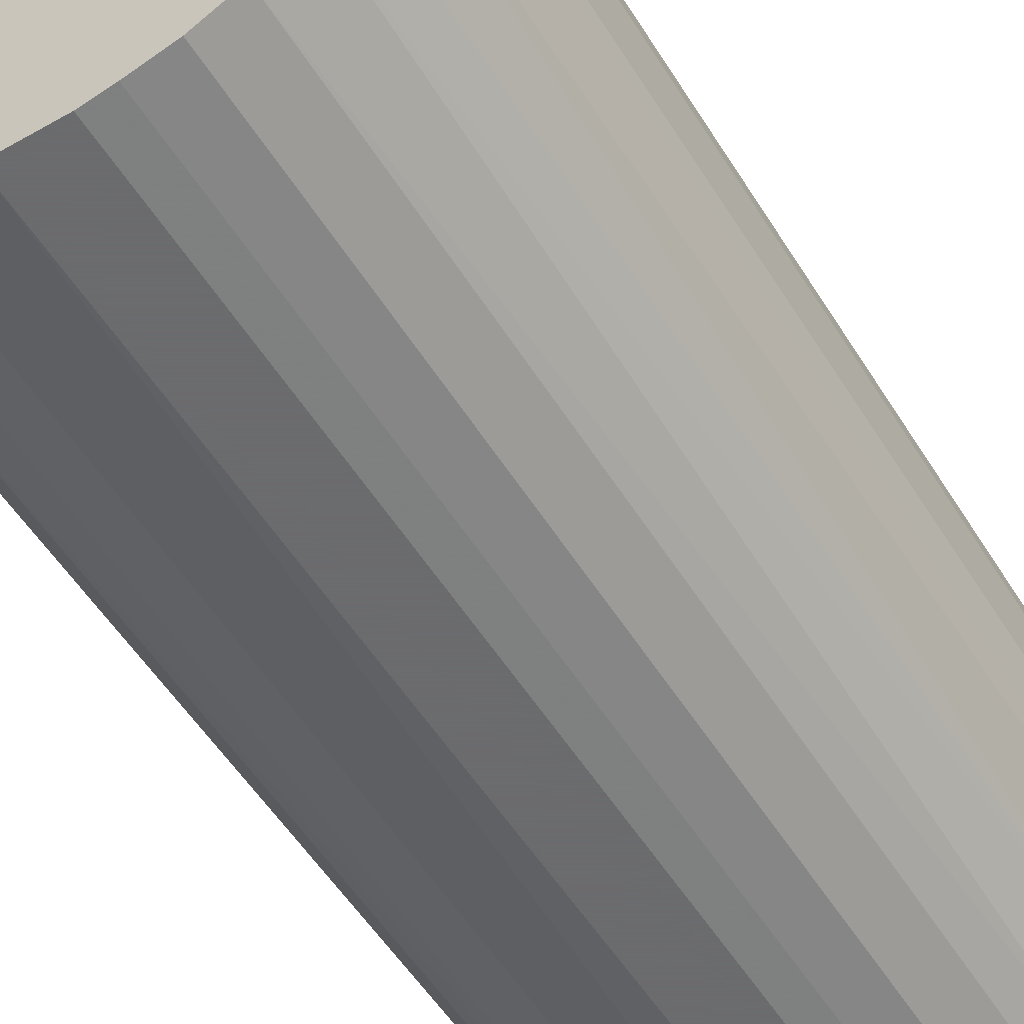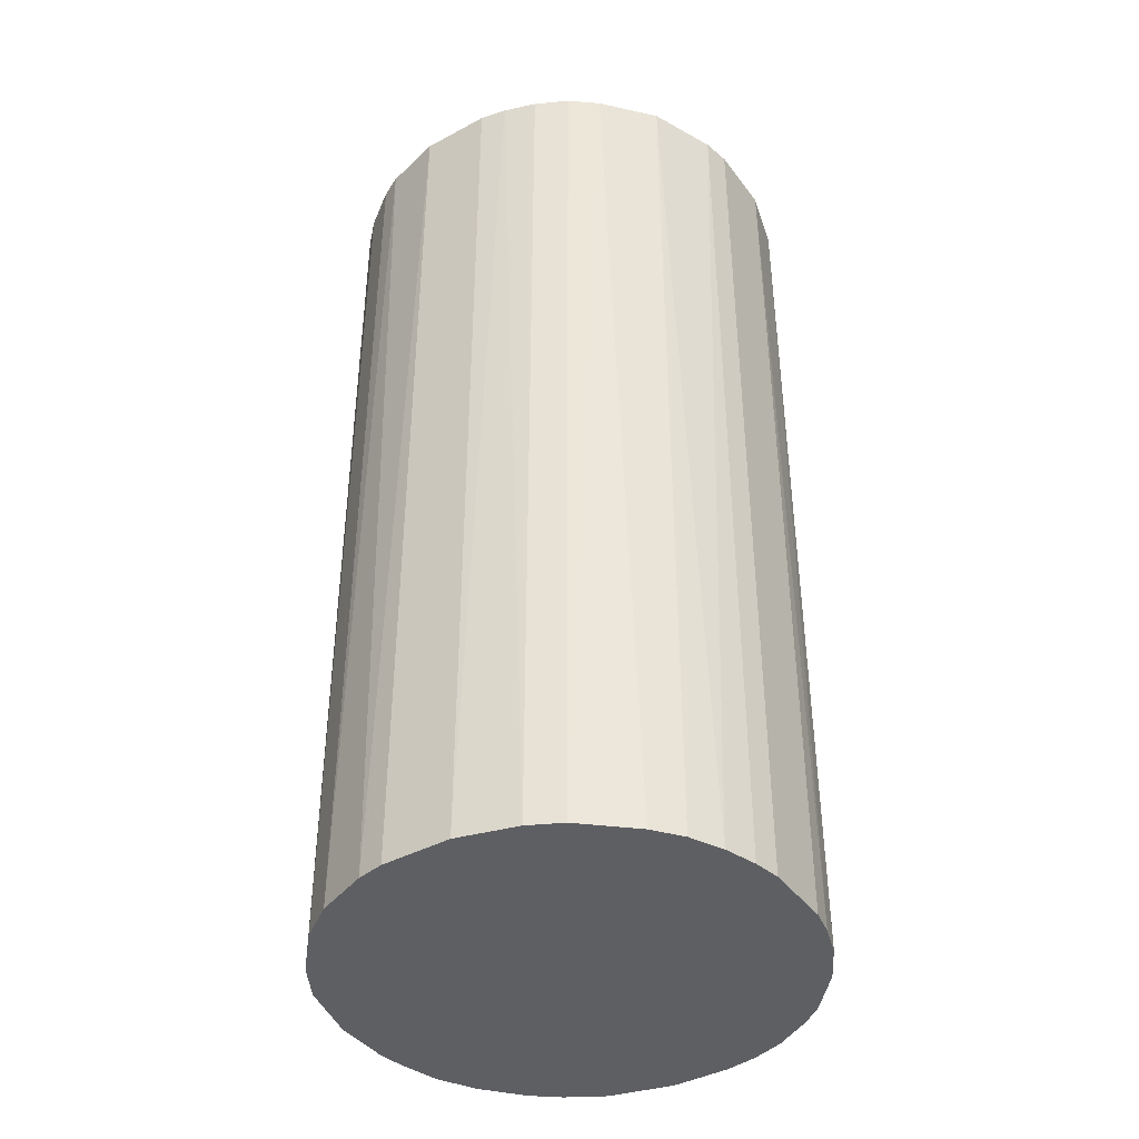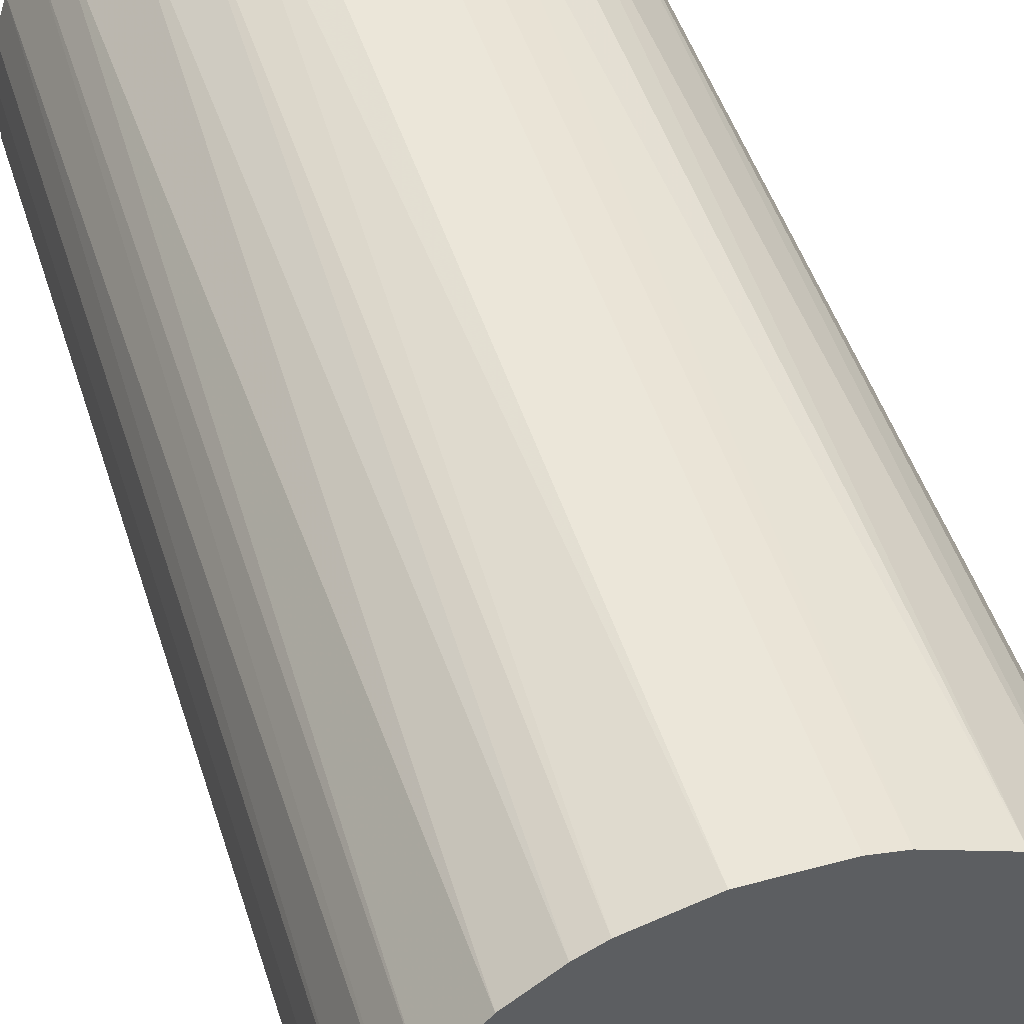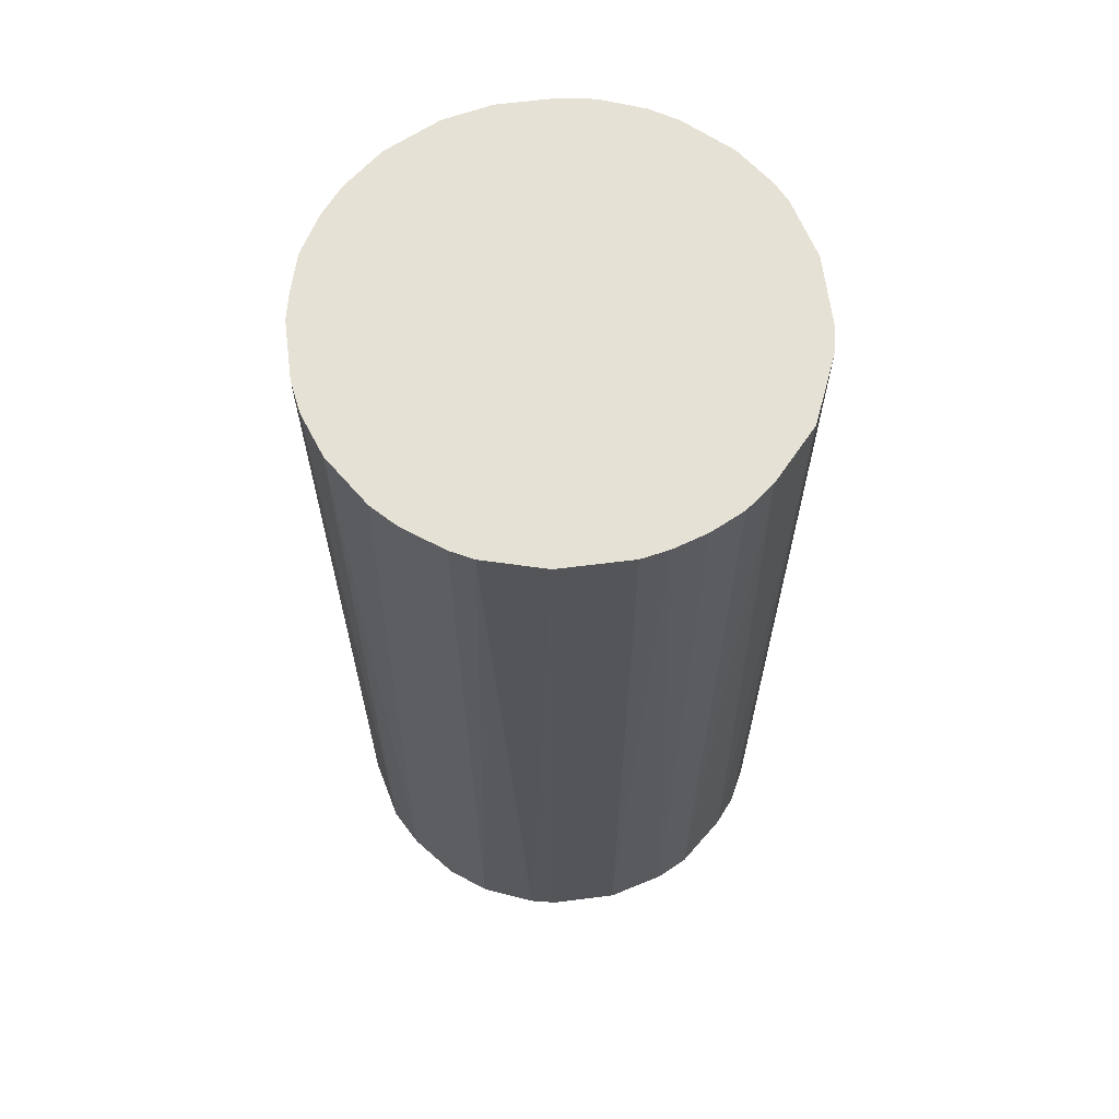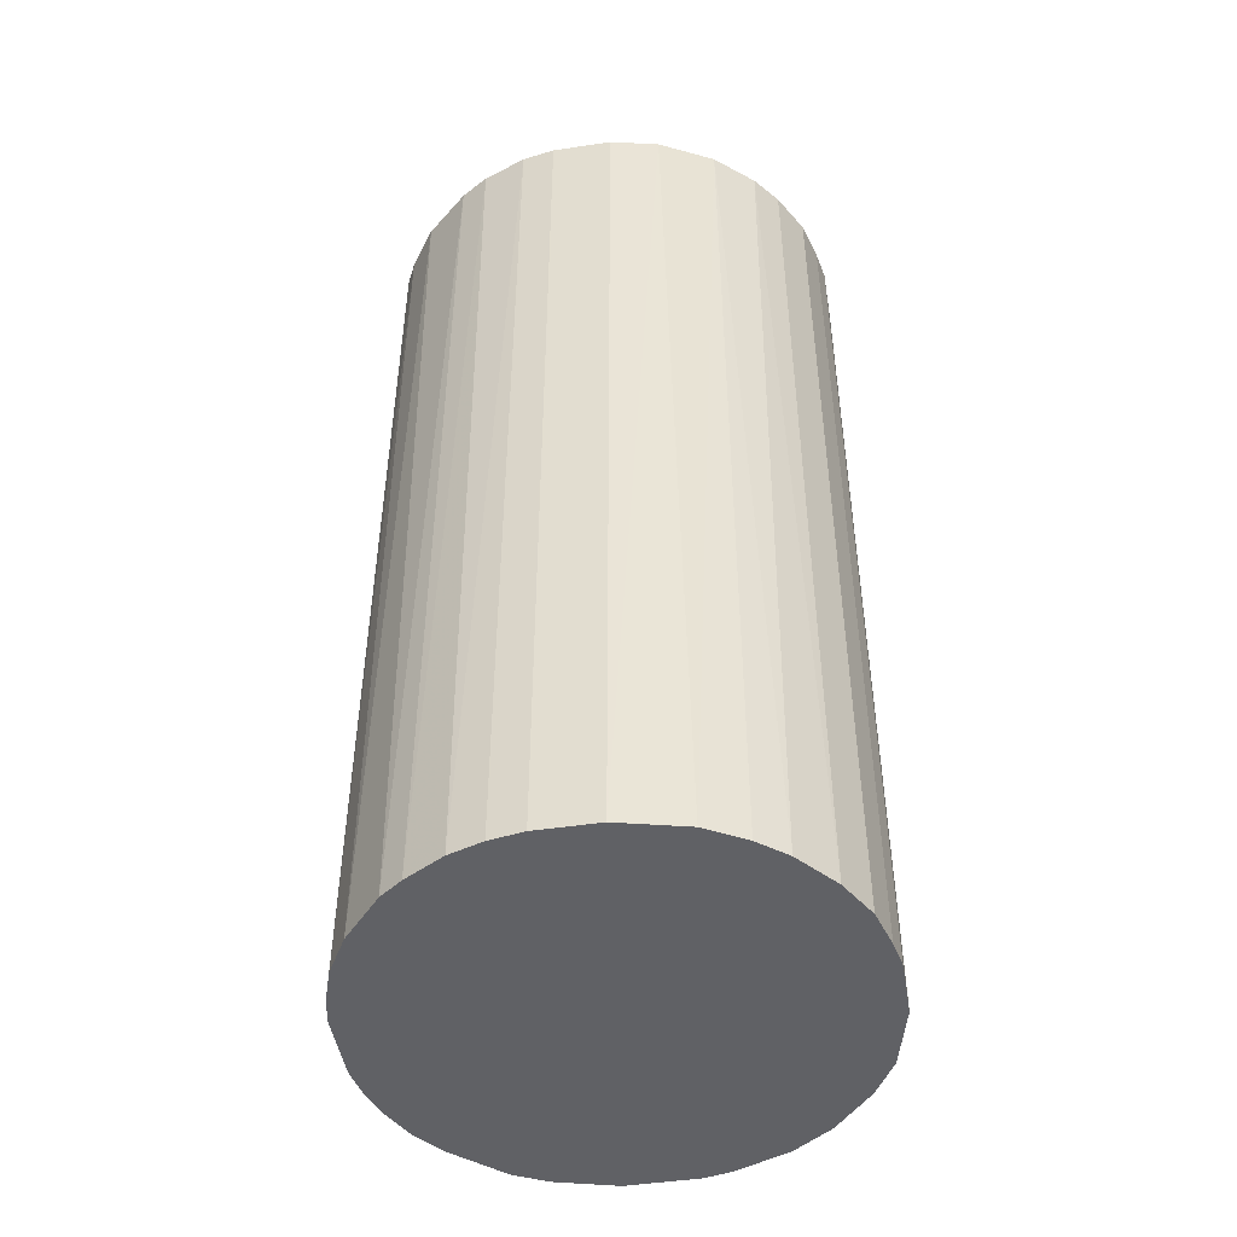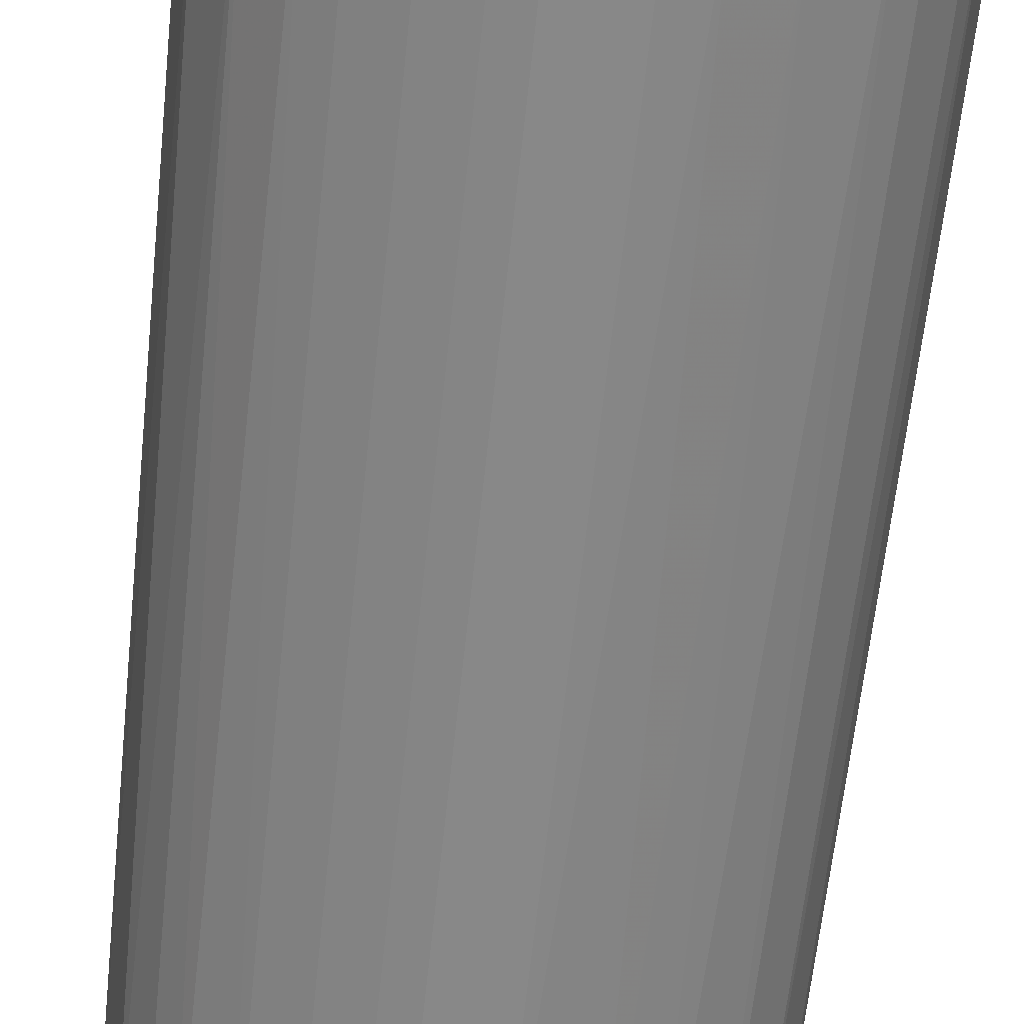
<metadata>
{"format":"obj","ext":"obj","renderer":"f3d","projection":"perspective","resolution":1024,"background":"white","views":[{"elev":-53.5,"azim":-148.8,"up":"+Y"},{"elev":-41.0,"azim":123.2,"up":"+Z"},{"elev":47.3,"azim":-17.1,"up":"+Y"},{"elev":64.7,"azim":82.8,"up":"+Z"},{"elev":-47.5,"azim":-80.5,"up":"+Z"},{"elev":-62.8,"azim":-6.0,"up":"+Y"}]}
</metadata>
<code>
o convex_0
v 0.005756 0.02084 0.04401
v -0.002794 -0.02141 -0.04401
v -0.00531 -0.0209 -0.04401
v 0.005756 0.02084 -0.04401
v -0.0209 0.005756 0.04401
v 0.01884 -0.01084 0.04401
v 0.02135 0.003241 -0.04401
v -0.01788 0.01229 -0.04401
v -0.01486 -0.01587 0.04401
v -0.01989 -0.00883 -0.04401
v 0.01833 0.01179 0.04401
v 0.01632 -0.01436 -0.04401
v 0.005756 -0.0209 0.04401
v -0.00883 0.01984 0.04401
v -0.005812 0.02084 -0.04401
v 0.01431 0.01632 -0.04401
v -0.0204 -0.007319 0.04401
v -0.02141 0.002734 -0.04401
v 0.02135 -0.003297 0.04401
v -0.00531 -0.0209 0.04401
v 0.008774 -0.0199 -0.04401
v 0.02084 -0.005808 -0.04401
v -0.01235 -0.01788 -0.04401
v -0.01436 0.01632 0.04401
v 0.01431 -0.01637 0.04401
v 0.01179 0.01833 0.04401
v -0.01235 0.01783 -0.04401
v -0.003297 0.02135 0.04401
v 0.01833 0.01179 -0.04401
v 0.02084 0.005756 0.04401
v -0.02141 -0.002795 0.04401
v -0.00883 -0.0199 0.04401
v -0.01788 0.01229 0.04401
v -0.01788 -0.01235 -0.04401
v -0.01989 0.008774 -0.04401
v 0.003241 0.02135 -0.04401
v -0.02141 -0.002795 -0.04401
v 0.002739 -0.02141 -0.04401
v -0.002794 -0.02141 0.04401
v -0.01788 -0.01235 0.04401
v 0.008774 0.01983 -0.04401
v 0.01884 -0.01084 -0.04401
v 0.009778 -0.01939 0.04401
v 0.01229 -0.01788 -0.04401
v 0.01984 0.008769 -0.04401
v 0.01632 0.0143 0.04401
v -0.01638 0.01431 -0.04401
v -0.00883 -0.0199 -0.04401
v 0.01984 -0.008826 0.04401
v -0.003297 0.02135 -0.04401
v -0.01587 -0.01486 -0.04401
v 0.003241 0.02135 0.04401
v 0.02135 -0.003297 -0.04401
v 0.02135 0.003241 0.04401
v 0.002739 -0.02141 0.04401
v -0.02141 0.002734 0.04401
v -0.00883 0.01984 -0.04401
v -0.01939 0.009778 0.04401
v 0.01179 0.01833 -0.04401
v -0.01084 0.01884 0.04401
v 0.01632 -0.01436 0.04401
v -0.01235 -0.01788 0.04401
v 0.01984 0.008769 0.04401
v -0.0209 0.005756 -0.04401
f 35 18 64
f 2 3 4
f 1 5 6
f 2 4 7
f 4 3 8
f 6 5 9
f 8 3 10
f 1 6 11
f 2 7 12
f 6 9 13
f 5 1 14
f 4 8 15
f 7 4 16
f 9 5 17
f 8 10 18
f 11 6 19
f 3 2 20
f 13 9 20
f 2 12 21
f 12 7 22
f 10 3 23
f 5 14 24
f 6 13 25
f 1 11 26
f 15 8 27
f 14 1 28
f 15 14 28
f 7 16 29
f 11 19 30
f 17 5 31
f 3 20 32
f 20 9 32
f 5 24 33
f 10 23 34
f 8 18 35
f 1 4 36
f 4 15 36
f 10 17 37
f 18 10 37
f 17 31 37
f 31 18 37
f 2 21 38
f 21 13 38
f 20 2 39
f 13 20 39
f 2 38 39
f 9 17 40
f 17 10 40
f 10 34 40
f 4 1 41
f 16 4 41
f 1 26 41
f 6 12 42
f 12 22 42
f 13 21 43
f 25 13 43
f 25 43 44
f 21 12 44
f 12 25 44
f 43 21 44
f 7 29 45
f 29 11 45
f 30 7 45
f 26 11 46
f 16 26 46
f 11 29 46
f 29 16 46
f 27 8 47
f 24 27 47
f 8 33 47
f 33 24 47
f 23 3 48
f 3 32 48
f 32 23 48
f 19 6 49
f 22 19 49
f 6 42 49
f 42 22 49
f 15 28 50
f 36 15 50
f 28 36 50
f 23 9 51
f 34 23 51
f 9 40 51
f 40 34 51
f 28 1 52
f 1 36 52
f 36 28 52
f 7 19 53
f 22 7 53
f 19 22 53
f 19 7 54
f 30 19 54
f 7 30 54
f 38 13 55
f 13 39 55
f 39 38 55
f 5 18 56
f 31 5 56
f 18 31 56
f 14 15 57
f 15 27 57
f 5 33 58
f 33 8 58
f 35 5 58
f 8 35 58
f 26 16 59
f 16 41 59
f 41 26 59
f 24 14 60
f 27 24 60
f 14 57 60
f 57 27 60
f 12 6 61
f 6 25 61
f 25 12 61
f 9 23 62
f 32 9 62
f 23 32 62
f 11 30 63
f 45 11 63
f 30 45 63
f 18 5 64
f 5 35 64

</code>
